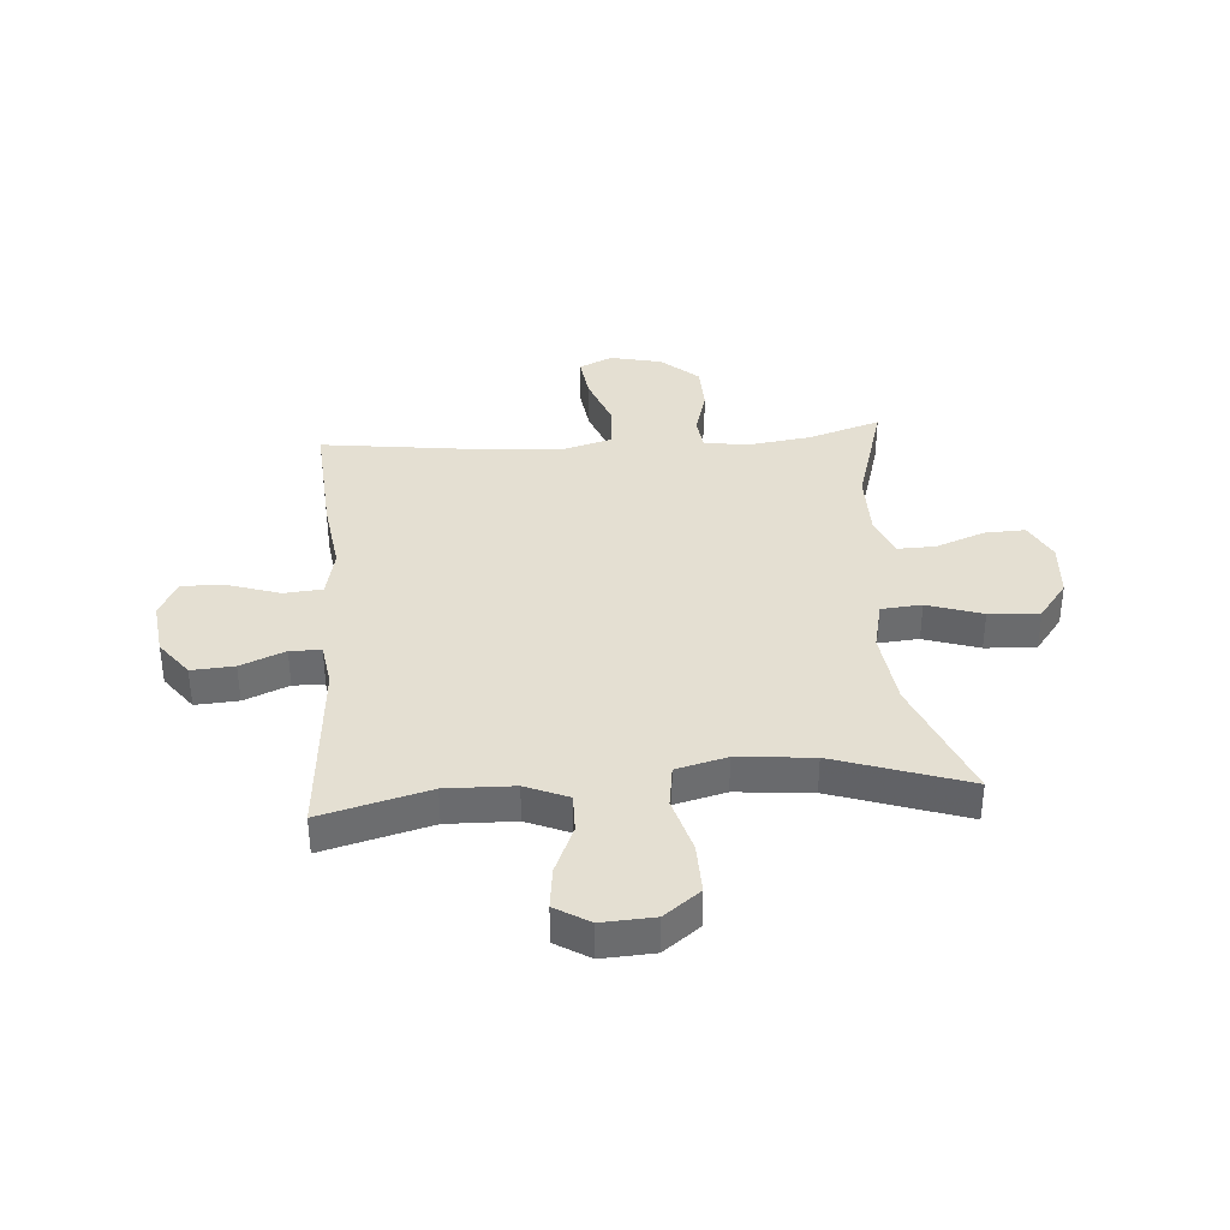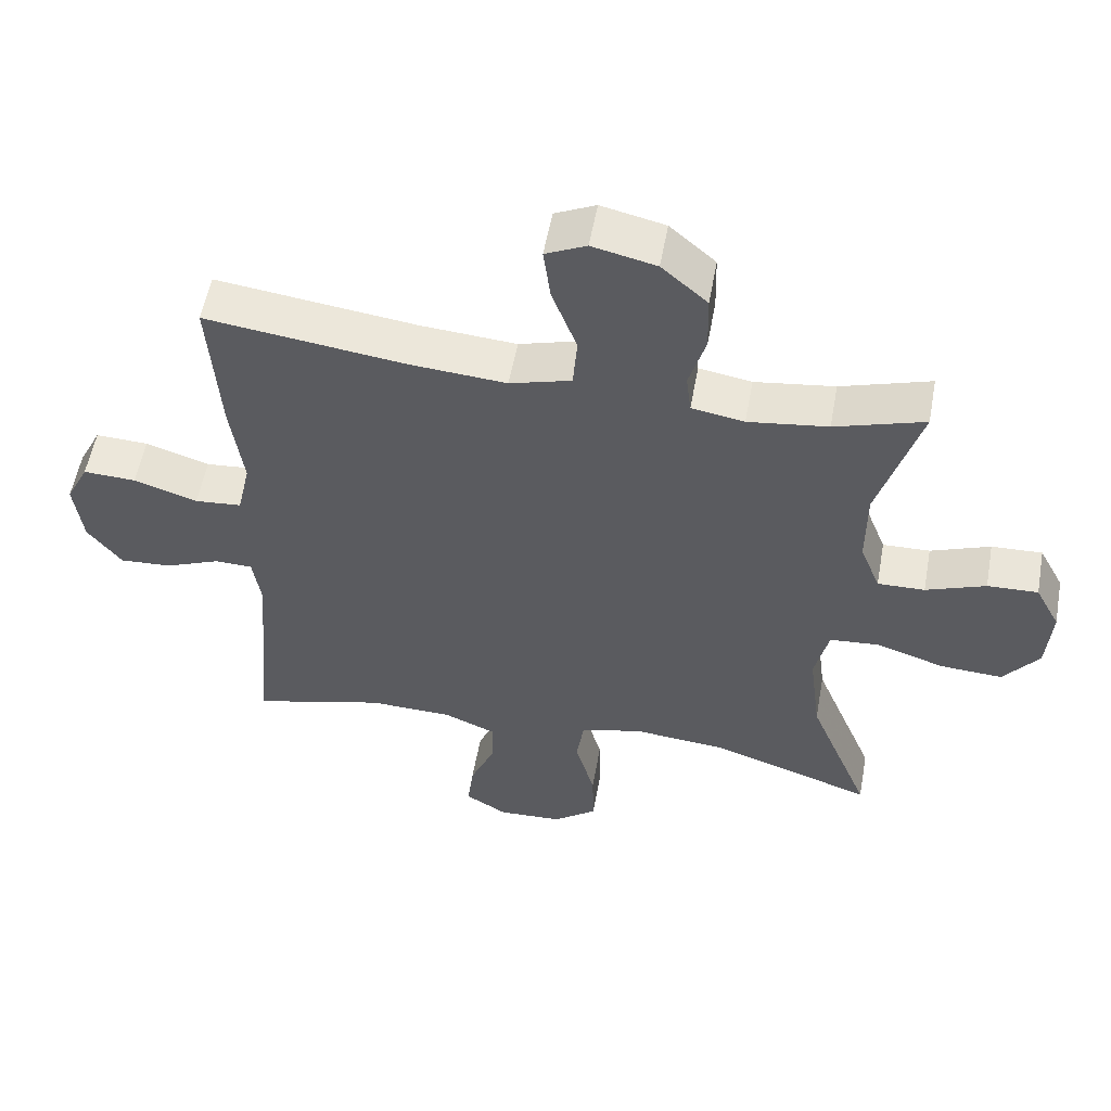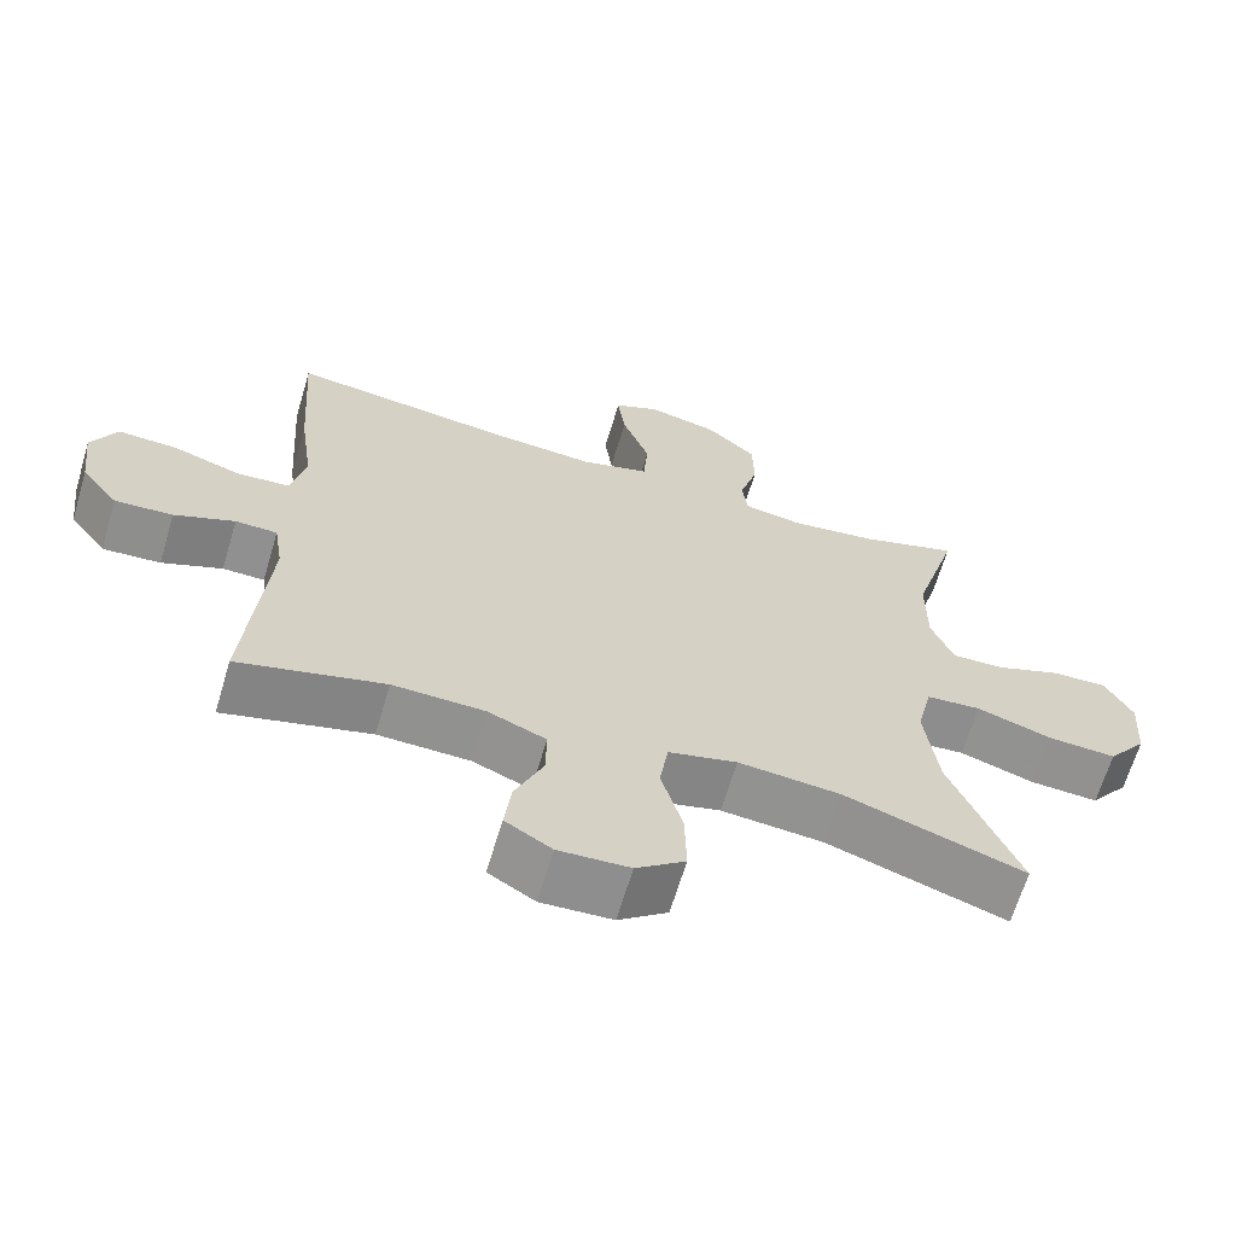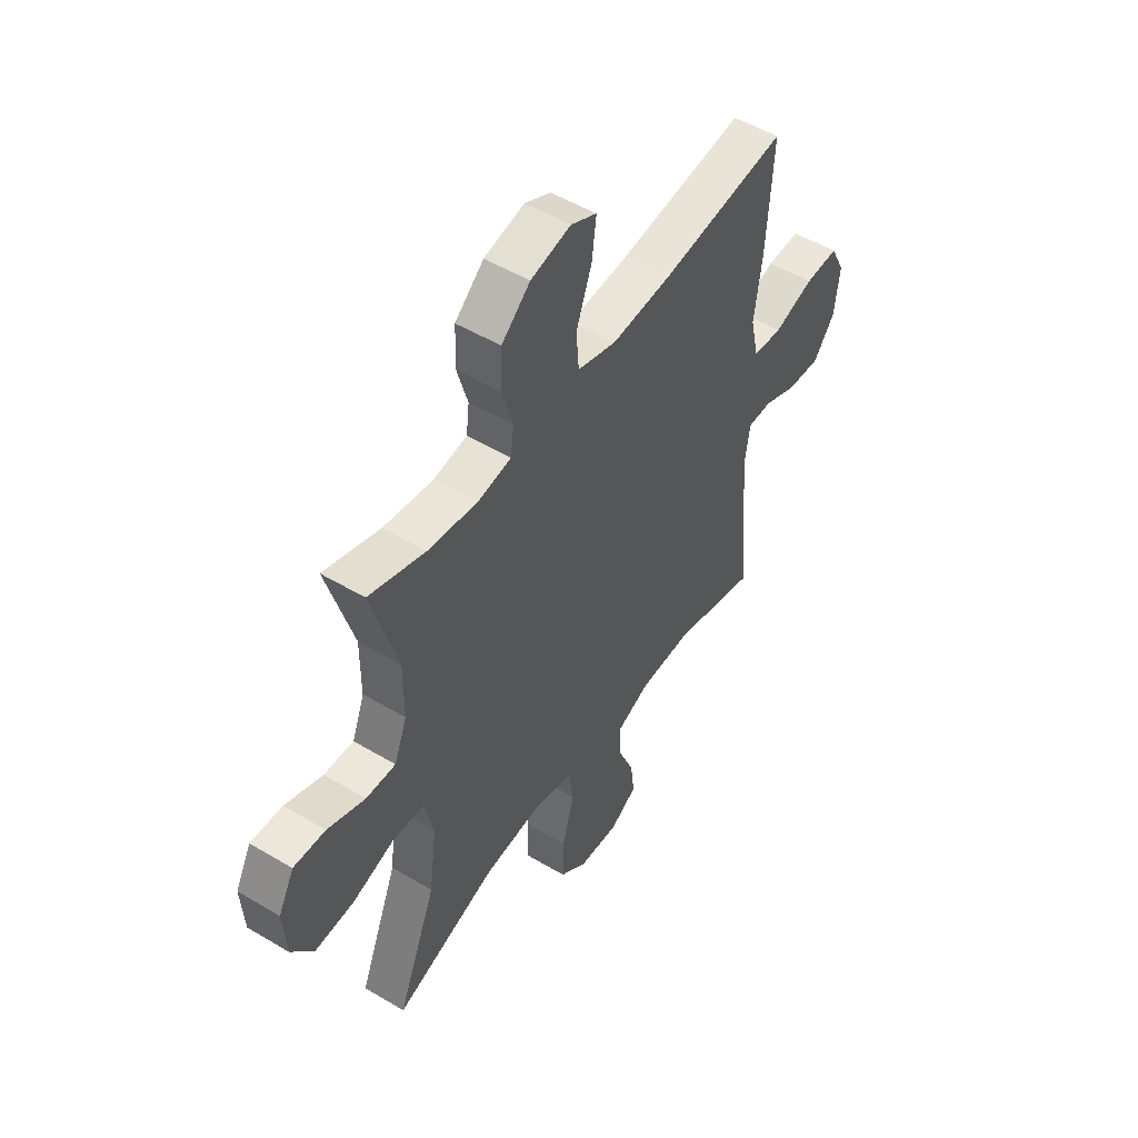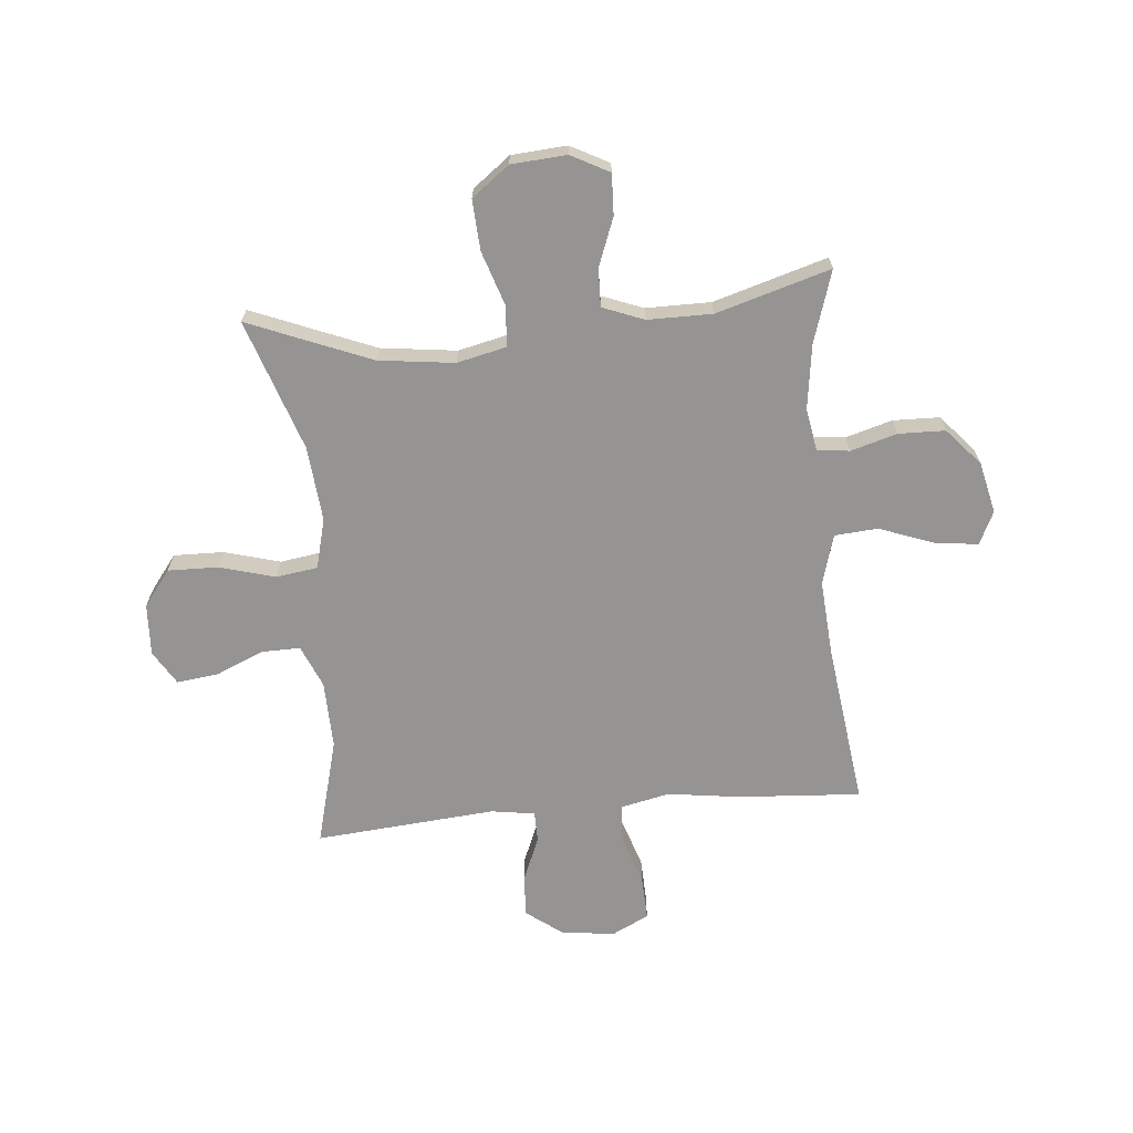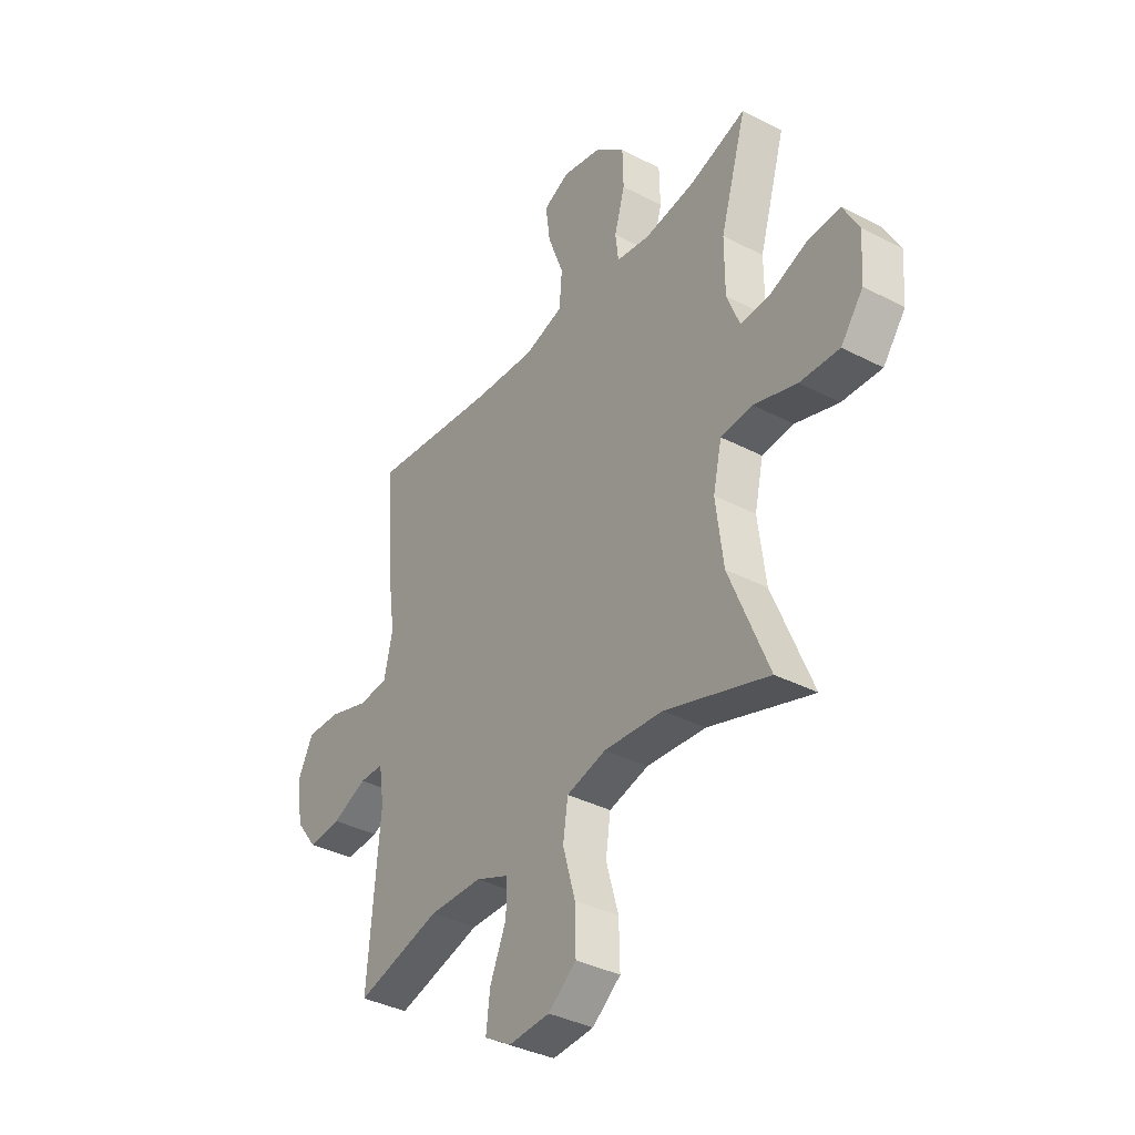
<metadata>
{"format":"obj","ext":"obj","renderer":"f3d","projection":"perspective","resolution":1024,"background":"white","views":[{"elev":36.9,"azim":175.7,"up":"+Y"},{"elev":55.4,"azim":-169.7,"up":"+Z"},{"elev":-65.6,"azim":163.4,"up":"+Z"},{"elev":50.9,"azim":-56.9,"up":"+Z"},{"elev":-67.2,"azim":-84.7,"up":"+Y"},{"elev":-37.2,"azim":-123.7,"up":"+Z"}]}
</metadata>
<code>
v -0.5 0.07 0.5
v -0.371 0.07 0.459
v -0.256 0.07 0.443
v -0.18 0.07 0.456
v -0.173 0.07 0.514
v -0.197 0.07 0.597
v -0.195 0.07 0.68
v -0.129 0.07 0.738
v -0.037 0.07 0.759
v 0.022 0.07 0.731
v 0.012 0.07 0.653
v -0.024 0.07 0.556
v -0.018 0.07 0.479
v 0.071 0.07 0.453
v 0.209 0.07 0.463
v 0.5 0.07 0.5
v 0.485 0.07 0.28
v 0.467 0.07 0.15
v 0.486 0.07 0.064
v 0.554 0.07 0.058
v 0.646 0.07 0.088
v 0.723 0.07 0.091
v 0.756 0.07 0.025
v 0.744 0.07 -0.071
v 0.695 0.07 -0.136
v 0.619 0.07 -0.131
v 0.54 0.07 -0.098
v 0.485 0.07 -0.099
v 0.473 0.07 -0.177
v 0.5 0.07 -0.5
v 0.308 0.07 -0.449
v 0.187 0.07 -0.452
v 0.111 0.07 -0.484
v 0.112 0.07 -0.553
v 0.149 0.07 -0.639
v 0.158 0.07 -0.713
v 0.097 0.07 -0.75
v 0.004 0.07 -0.745
v -0.06 0.07 -0.696
v -0.058 0.07 -0.606
v -0.03 0.07 -0.507
v -0.041 0.07 -0.432
v -0.131 0.07 -0.409
v -0.265 0.07 -0.421
v -0.5 0.07 -0.5
v -0.411 0.07 -0.281
v -0.394 0.07 -0.146
v -0.414 0.07 -0.058
v -0.486 0.07 -0.052
v -0.584 0.07 -0.084
v -0.674 0.07 -0.089
v -0.725 0.07 -0.022
v -0.732 0.07 0.077
v -0.696 0.07 0.145
v -0.623 0.07 0.142
v -0.537 0.07 0.109
v -0.469 0.07 0.107
v -0.44 0.07 0.181
v -0.44 0.07 0.297
v -0.5 0 0.5
v -0.371 0 0.459
v -0.256 0 0.443
v -0.18 0 0.456
v -0.173 0 0.514
v -0.197 0 0.597
v -0.195 0 0.68
v -0.129 0 0.738
v -0.037 0 0.759
v 0.022 0 0.731
v 0.012 0 0.653
v -0.024 0 0.556
v -0.018 0 0.479
v 0.071 0 0.453
v 0.209 0 0.463
v 0.5 0 0.5
v 0.485 0 0.28
v 0.467 0 0.15
v 0.486 0 0.064
v 0.554 0 0.058
v 0.646 0 0.088
v 0.723 0 0.091
v 0.756 0 0.025
v 0.744 0 -0.071
v 0.695 0 -0.136
v 0.619 0 -0.131
v 0.54 0 -0.098
v 0.485 0 -0.099
v 0.473 0 -0.177
v 0.5 0 -0.5
v 0.308 0 -0.449
v 0.187 0 -0.452
v 0.111 0 -0.484
v 0.112 0 -0.553
v 0.149 0 -0.639
v 0.158 0 -0.713
v 0.097 0 -0.75
v 0.004 0 -0.745
v -0.06 0 -0.696
v -0.058 0 -0.606
v -0.03 0 -0.507
v -0.041 0 -0.432
v -0.131 0 -0.409
v -0.265 0 -0.421
v -0.5 0 -0.5
v -0.411 0 -0.281
v -0.394 0 -0.146
v -0.414 0 -0.058
v -0.486 0 -0.052
v -0.584 0 -0.084
v -0.674 0 -0.089
v -0.725 0 -0.022
v -0.732 0 0.077
v -0.696 0 0.145
v -0.623 0 0.142
v -0.537 0 0.109
v -0.469 0 0.107
v -0.44 0 0.181
v -0.44 0 0.297
f 54 55 56
f 53 54 56
f 52 53 56
f 51 52 56
f 50 51 56
f 49 50 56
f 48 49 56 57
f 44 45 46
f 43 44 46 47
f 42 43 47 48
f 39 40 41
f 38 39 41
f 37 38 41
f 36 37 41
f 35 36 41
f 34 35 41
f 33 34 41 42
f 48 57 58
f 42 48 58
f 33 42 58
f 32 33 58
f 25 26 27
f 24 25 27
f 23 24 27
f 22 23 27
f 21 22 27
f 20 21 27
f 19 20 27 28
f 18 19 28 29
f 15 16 17 18
f 14 15 18 29
f 10 11 12
f 9 10 12
f 8 9 12
f 7 8 12
f 6 7 12
f 5 6 12
f 4 5 12 13
f 29 30 31
f 14 29 31
f 13 14 31
f 4 13 31
f 3 4 31
f 32 58 59
f 31 32 59
f 3 31 59
f 2 3 59
f 1 2 59
f 115 114 113
f 115 113 112
f 115 112 111
f 115 111 110
f 115 110 109
f 115 109 108
f 116 115 108 107
f 105 104 103
f 106 105 103 102
f 107 106 102 101
f 100 99 98
f 100 98 97
f 100 97 96
f 100 96 95
f 100 95 94
f 100 94 93
f 101 100 93 92
f 117 116 107
f 117 107 101
f 117 101 92
f 117 92 91
f 86 85 84
f 86 84 83
f 86 83 82
f 86 82 81
f 86 81 80
f 86 80 79
f 87 86 79 78
f 88 87 78 77
f 77 76 75 74
f 88 77 74 73
f 71 70 69
f 71 69 68
f 71 68 67
f 71 67 66
f 71 66 65
f 71 65 64
f 72 71 64 63
f 90 89 88
f 90 88 73
f 90 73 72
f 90 72 63
f 90 63 62
f 118 117 91
f 118 91 90
f 118 90 62
f 118 62 61
f 118 61 60
f 1 60 61 2
f 2 61 62 3
f 3 62 63 4
f 4 63 64 5
f 5 64 65 6
f 6 65 66 7
f 7 66 67 8
f 8 67 68 9
f 9 68 69 10
f 10 69 70 11
f 11 70 71 12
f 12 71 72 13
f 13 72 73 14
f 14 73 74 15
f 15 74 75 16
f 16 75 76 17
f 17 76 77 18
f 18 77 78 19
f 19 78 79 20
f 20 79 80 21
f 21 80 81 22
f 22 81 82 23
f 23 82 83 24
f 24 83 84 25
f 25 84 85 26
f 26 85 86 27
f 27 86 87 28
f 28 87 88 29
f 29 88 89 30
f 30 89 90 31
f 31 90 91 32
f 32 91 92 33
f 33 92 93 34
f 34 93 94 35
f 35 94 95 36
f 36 95 96 37
f 37 96 97 38
f 38 97 98 39
f 39 98 99 40
f 40 99 100 41
f 41 100 101 42
f 42 101 102 43
f 43 102 103 44
f 44 103 104 45
f 45 104 105 46
f 46 105 106 47
f 47 106 107 48
f 48 107 108 49
f 49 108 109 50
f 50 109 110 51
f 51 110 111 52
f 52 111 112 53
f 53 112 113 54
f 54 113 114 55
f 55 114 115 56
f 56 115 116 57
f 57 116 117 58
f 58 117 118 59
f 59 118 60 1

</code>
